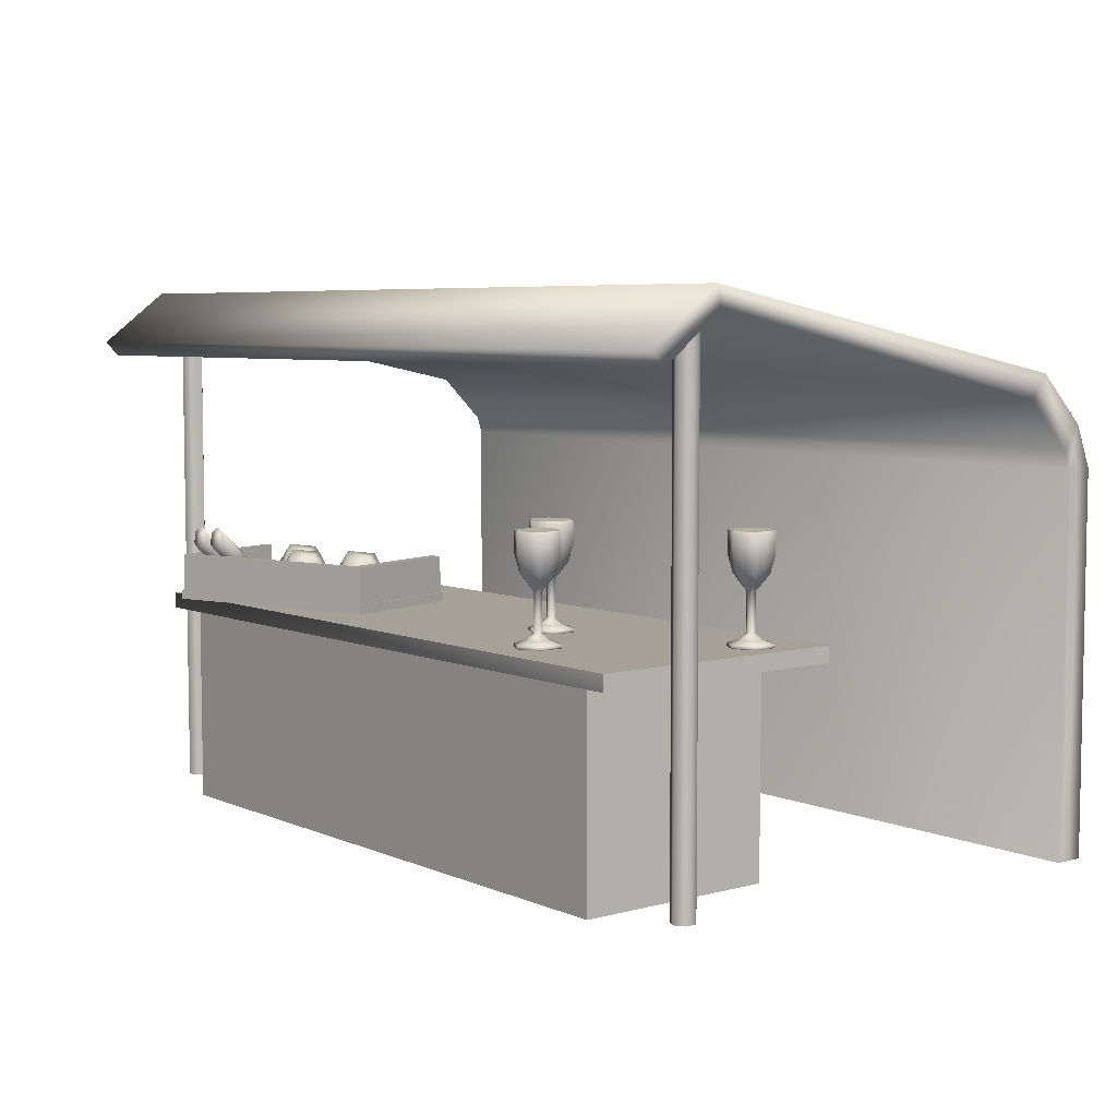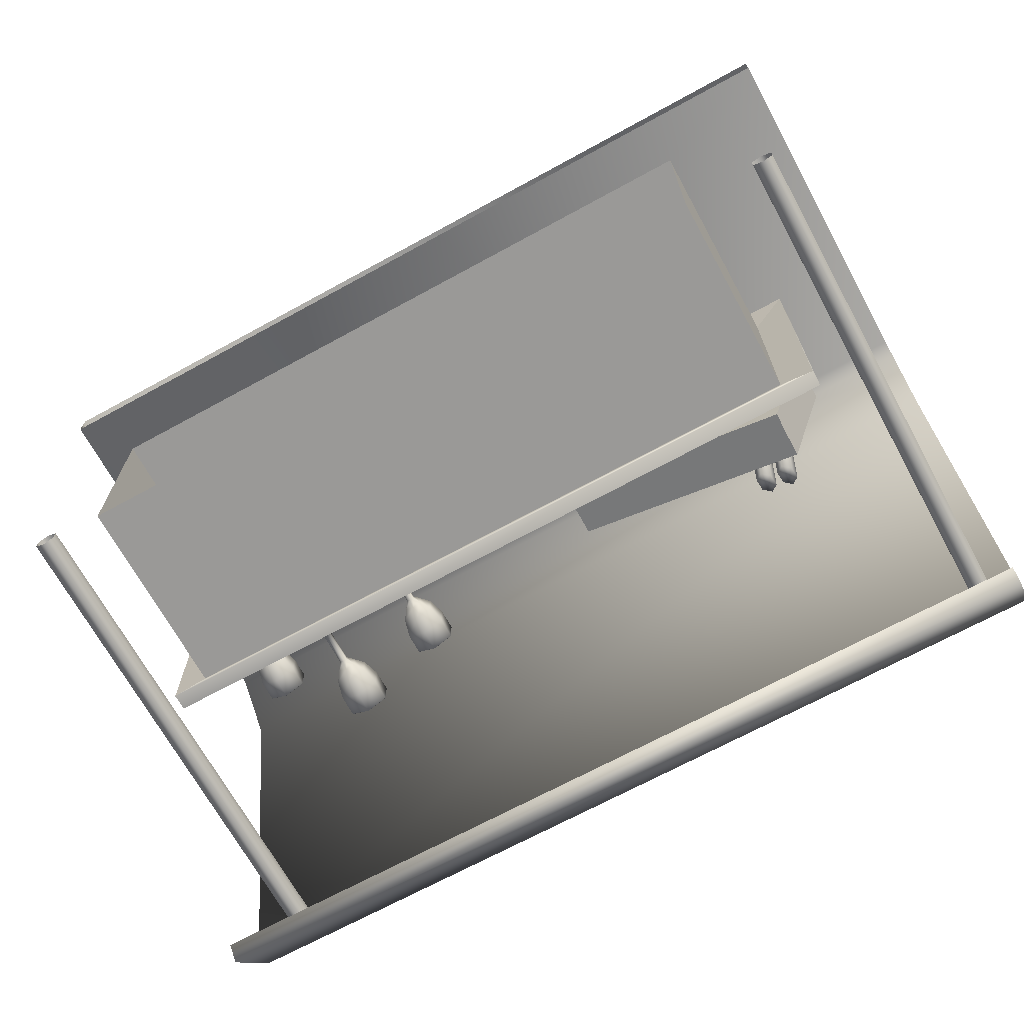
<metadata>
{"format":"obj","ext":"obj","renderer":"f3d","projection":"perspective","resolution":1024,"background":"white","views":[{"elev":6.0,"azim":-128.6,"up":"+Y"},{"elev":-69.0,"azim":28.7,"up":"+Z"}]}
</metadata>
<code>
o Cube
v 3.227 -0.06513 -1
v 3.227 -0.06513 1
v -3.227 -0.06513 1
v -3.227 -0.06513 -1
v 3.227 1.935 -1
v 3.227 1.935 1
v -3.227 1.935 1
v -3.227 1.935 -1
v 3.559 1.925 -1.103
v 3.559 1.925 1.511
v -3.559 1.925 1.511
v -3.559 1.925 -1.103
v 3.559 2.083 -1.103
v 3.559 2.083 1.511
v -3.559 2.083 1.511
v -3.559 2.083 -1.103
v 3.227 -0.06513 -1
v 3.227 1.935 -1
v 3.227 1.935 -1
v 3.227 1.935 -1
v 3.227 -0.06513 1
v 3.227 1.935 1
v 3.227 1.935 1
v 3.227 1.935 1
v -3.227 -0.06513 1
v -3.227 1.935 1
v -3.227 1.935 1
v -3.227 1.935 1
v -3.227 -0.06513 -1
v -3.227 1.935 -1
v -3.227 1.935 -1
v -3.227 1.935 -1
v 3.559 1.925 -1.103
v 3.559 1.925 1.511
v 3.559 1.925 1.511
v 3.559 1.925 1.511
v -3.559 1.925 1.511
v -3.559 1.925 1.511
v -3.559 1.925 1.511
v -3.559 1.925 -1.103
v -3.559 1.925 -1.103
v 3.559 2.083 -1.103
v 3.559 2.083 1.511
v 3.559 2.083 1.511
v -3.559 2.083 -1.103
v -3.559 2.083 -1.103
v -3.559 2.083 1.511
v -3.559 2.083 1.511
v -3.976 5.11 -0.7037
v -3.976 -0.001038 -0.7037
v 4.036 -0.001038 -0.7037
v 4.036 5.11 -0.7037
v 4.137 -0.001038 -0.6453
v 4.137 5.11 -0.6453
v 4.137 -0.001038 -0.5284
v 4.137 5.11 -0.5284
v 4.036 -0.001038 -0.4699
v 4.036 5.11 -0.4699
v 3.934 -0.001038 -0.5284
v 3.934 5.11 -0.5284
v 3.934 -0.001038 -0.6453
v 3.934 5.11 -0.6453
v -3.875 -0.001038 -0.6453
v -3.875 5.11 -0.6453
v -3.875 -0.001038 -0.5284
v -3.875 5.11 -0.5284
v -3.976 -0.001038 -0.4699
v -3.976 5.11 -0.4699
v -4.077 -0.001038 -0.5284
v -4.077 5.11 -0.5284
v -4.077 -0.001038 -0.6453
v -4.077 5.11 -0.6453
v -4.518 -0.02569 3.868
v -4.518 -0.02569 3.58
v 4.401 -0.02569 3.58
v 4.401 -0.02569 3.868
v -4.518 3.617 3.868
v -4.518 3.617 3.58
v 4.401 3.617 3.58
v 4.401 3.617 3.868
v -4.518 4.016 3.71
v -4.518 3.793 3.529
v 4.401 3.793 3.529
v 4.401 4.016 3.71
v -4.518 4.491 3.233
v -4.518 4.26 3.06
v 4.401 4.26 3.06
v 4.401 4.491 3.233
v -4.518 5.252 -0.749
v -4.518 5.051 -0.717
v 4.401 5.051 -0.717
v 4.401 5.252 -0.749
v -4.518 4.733 -1.424
v -4.518 4.593 -1.289
v 4.401 4.593 -1.289
v 4.401 4.733 -1.424
v -3.875 5.11 -0.5284
v -3.875 -0.001038 -0.5284
v 3.934 5.11 -0.5284
v 3.934 -0.001038 -0.5284
v 3.078 2.08 -1.292
v 3.486 2.08 0.000798
v 1.221 2.08 0.7163
v 0.8122 2.08 -0.5769
v 3.078 2.174 -1.292
v 3.486 2.174 0.000798
v 1.221 2.174 0.7163
v 0.8122 2.174 -0.5769
v 0.8662 2.174 -0.4913
v 1.241 2.174 0.6959
v 1.354 2.174 0.6604
v 0.9785 2.174 -0.5268
v 0.8662 2.08 -0.4913
v 1.241 2.08 0.6959
v 1.354 2.08 0.6604
v 0.9785 2.08 -0.5268
v 0.8662 2.546 -0.4913
v 1.241 2.546 0.6959
v 1.354 2.546 0.6604
v 0.9785 2.546 -0.5268
v 0.8441 2.174 -0.5612
v 0.9565 2.174 -0.5967
v 0.8441 2.08 -0.5612
v 0.9565 2.08 -0.5967
v 0.8441 2.546 -0.5612
v 0.9565 2.546 -0.5967
v 3.013 2.174 -1.169
v 3.013 2.08 -1.169
v 3.013 2.546 -1.169
v 2.991 2.174 -1.239
v 2.991 2.08 -1.239
v 2.991 2.546 -1.239
v 3.093 2.174 -1.195
v 3.093 2.08 -1.195
v 3.093 2.546 -1.195
v 3.071 2.174 -1.264
v 3.071 2.08 -1.264
v 3.071 2.546 -1.264
v 3.376 2.174 -0.01867
v 3.376 2.08 -0.01867
v 3.376 2.546 -0.01867
v 3.456 2.174 -0.04395
v 3.456 2.08 -0.04395
v 3.456 2.546 -0.04395
v 3.078 2.174 -1.292
v 3.078 2.174 -1.292
v 3.486 2.174 0.000798
v 3.486 2.174 0.000798
v 3.486 2.08 0.000798
v 3.486 2.08 0.000798
v 3.078 2.08 -1.292
v 3.078 2.08 -1.292
v 1.221 2.174 0.7163
v 1.221 2.174 0.7163
v 1.221 2.08 0.7163
v 1.221 2.08 0.7163
v 0.8122 2.174 -0.5769
v 0.8122 2.174 -0.5769
v 0.8122 2.08 -0.5769
v 0.8122 2.08 -0.5769
v 0.9785 2.08 -0.5268
v 0.9785 2.08 -0.5268
v 0.9785 2.08 -0.5268
v 0.9785 2.08 -0.5268
v 0.8662 2.08 -0.4913
v 0.8662 2.08 -0.4913
v 0.8662 2.08 -0.4913
v 0.8441 2.08 -0.5612
v 0.8441 2.08 -0.5612
v 1.241 2.08 0.6959
v 1.241 2.08 0.6959
v 0.8662 2.174 -0.4913
v 0.8662 2.174 -0.4913
v 0.8662 2.174 -0.4913
v 1.241 2.174 0.6959
v 1.241 2.174 0.6959
v 1.241 2.174 0.6959
v 1.354 2.08 0.6604
v 1.354 2.08 0.6604
v 1.354 2.174 0.6604
v 1.354 2.174 0.6604
v 1.354 2.174 0.6604
v 0.9785 2.174 -0.5268
v 0.9785 2.174 -0.5268
v 0.9785 2.174 -0.5268
v 0.8662 2.546 -0.4913
v 0.8662 2.546 -0.4913
v 0.8662 2.546 -0.4913
v 0.9785 2.546 -0.5268
v 0.9785 2.546 -0.5268
v 0.9785 2.546 -0.5268
v 0.9785 2.546 -0.5268
v 1.241 2.546 0.6959
v 1.241 2.546 0.6959
v 1.354 2.546 0.6604
v 1.354 2.546 0.6604
v 0.9565 2.08 -0.5967
v 0.9565 2.08 -0.5967
v 0.9565 2.08 -0.5967
v 0.8441 2.174 -0.5612
v 0.8441 2.174 -0.5612
v 0.8441 2.174 -0.5612
v 0.9565 2.174 -0.5967
v 0.9565 2.174 -0.5967
v 0.9565 2.174 -0.5967
v 0.8441 2.546 -0.5612
v 0.8441 2.546 -0.5612
v 0.9565 2.546 -0.5967
v 0.9565 2.546 -0.5967
v 0.9565 2.546 -0.5967
v 3.013 2.174 -1.169
v 3.013 2.174 -1.169
v 3.013 2.174 -1.169
v 3.013 2.08 -1.169
v 3.013 2.08 -1.169
v 3.013 2.08 -1.169
v 3.013 2.08 -1.169
v 3.013 2.546 -1.169
v 3.013 2.546 -1.169
v 3.013 2.546 -1.169
v 3.013 2.546 -1.169
v 2.991 2.08 -1.239
v 2.991 2.08 -1.239
v 2.991 2.08 -1.239
v 2.991 2.174 -1.239
v 2.991 2.174 -1.239
v 2.991 2.174 -1.239
v 2.991 2.546 -1.239
v 2.991 2.546 -1.239
v 2.991 2.546 -1.239
v 3.071 2.174 -1.264
v 3.071 2.174 -1.264
v 3.071 2.174 -1.264
v 3.093 2.08 -1.195
v 3.093 2.08 -1.195
v 3.093 2.08 -1.195
v 3.093 2.174 -1.195
v 3.093 2.174 -1.195
v 3.093 2.174 -1.195
v 3.093 2.546 -1.195
v 3.093 2.546 -1.195
v 3.093 2.546 -1.195
v 3.071 2.08 -1.264
v 3.071 2.08 -1.264
v 3.071 2.546 -1.264
v 3.071 2.546 -1.264
v 3.376 2.174 -0.01867
v 3.376 2.174 -0.01867
v 3.376 2.174 -0.01867
v 3.376 2.08 -0.01867
v 3.376 2.08 -0.01867
v 3.376 2.546 -0.01867
v 3.376 2.546 -0.01867
v 3.456 2.08 -0.04395
v 3.456 2.08 -0.04395
v 3.456 2.174 -0.04395
v 3.456 2.174 -0.04395
v 3.456 2.174 -0.04395
v 3.456 2.546 -0.04395
v 3.456 2.546 -0.04395
v 1.511 2.138 0.03773
v 1.349 2.291 -0.1404
v 1.591 2.173 -0.2336
v 1.784 2.19 -0.02409
v 1.661 2.319 0.1987
v 1.392 2.381 0.1268
v 1.522 2.438 -0.3123
v 1.791 2.376 -0.2404
v 1.834 2.467 0.02676
v 1.592 2.584 0.12
v 1.399 2.567 -0.08952
v 1.673 2.62 -0.1513
v 2.498 2.138 -0.04438
v 2.336 2.291 -0.2225
v 2.579 2.173 -0.3157
v 2.771 2.19 -0.1062
v 2.648 2.319 0.1165
v 2.379 2.381 0.04467
v 2.51 2.438 -0.3944
v 2.779 2.376 -0.3225
v 2.822 2.467 -0.05535
v 2.579 2.584 0.03789
v 2.386 2.567 -0.1716
v 2.66 2.62 -0.2334
v 2.007 2.138 -0.3161
v 1.845 2.291 -0.4942
v 2.087 2.173 -0.5875
v 2.28 2.19 -0.378
v 2.157 2.319 -0.1552
v 1.888 2.381 -0.2271
v 2.018 2.438 -0.6661
v 2.287 2.376 -0.5943
v 2.33 2.467 -0.3271
v 2.088 2.584 -0.2339
v 1.895 2.567 -0.4434
v 2.168 2.62 -0.5052
v 2.834 2.426 -0.5833
v 2.685 2.846 -1.08
v 2.757 2.366 -0.5746
v 2.608 2.786 -1.071
v 2.75 2.247 -0.6005
v 2.601 2.666 -1.097
v 2.819 2.187 -0.6352
v 2.67 2.607 -1.131
v 2.895 2.247 -0.6439
v 2.746 2.667 -1.14
v 2.903 2.366 -0.618
v 2.754 2.786 -1.114
v 3.047 2.426 -0.6507
v 2.898 2.846 -1.147
v 2.971 2.366 -0.642
v 2.822 2.786 -1.138
v 2.963 2.247 -0.6679
v 2.814 2.666 -1.164
v 3.032 2.187 -0.7026
v 2.883 2.607 -1.199
v 3.109 2.247 -0.7113
v 2.96 2.667 -1.208
v 3.116 2.366 -0.6854
v 2.967 2.786 -1.182
v -1.172 2.146 0.1028
v -1.275 2.146 0.04351
v -1.275 2.076 -0.0658
v -1.275 2.112 -0.0658
v -1.077 2.076 0.04816
v -1.077 2.112 0.04816
v -1.077 2.076 0.2761
v -1.077 2.112 0.2761
v -1.275 2.076 0.39
v -1.275 2.112 0.39
v -1.472 2.076 0.2761
v -1.472 2.112 0.2761
v -1.472 2.076 0.04816
v -1.472 2.112 0.04816
v -1.172 2.146 0.2214
v -1.275 2.146 0.2807
v -1.377 2.146 0.2214
v -1.377 2.146 0.1028
v -1.239 2.21 0.1412
v -1.275 2.21 0.1204
v -1.239 2.21 0.183
v -1.275 2.21 0.2039
v -1.311 2.21 0.183
v -1.311 2.21 0.1412
v -1.239 2.579 0.1412
v -1.275 2.579 0.1204
v -1.239 2.579 0.183
v -1.275 2.579 0.2039
v -1.311 2.579 0.183
v -1.311 2.579 0.1412
v -1.188 2.648 0.1121
v -1.275 2.648 0.06218
v -1.188 2.648 0.2121
v -1.275 2.648 0.2621
v -1.361 2.648 0.2121
v -1.361 2.648 0.1121
v -1.124 2.741 0.0753
v -1.275 2.741 -0.01152
v -1.124 2.741 0.2489
v -1.275 2.741 0.3357
v -1.425 2.741 0.2489
v -1.425 2.741 0.0753
v -1.081 2.913 0.05016
v -1.275 2.913 -0.0618
v -1.081 2.913 0.2741
v -1.275 2.913 0.386
v -1.469 2.913 0.2741
v -1.469 2.913 0.05016
v -1.081 3.118 0.05016
v -1.275 3.118 -0.0618
v -1.081 3.118 0.2741
v -1.275 3.118 0.386
v -1.469 3.118 0.2741
v -1.469 3.118 0.05016
v -1.1 3.127 0.05974
v -1.279 3.127 -0.04357
v -1.1 3.127 0.2664
v -1.279 3.127 0.3697
v -1.458 3.127 0.2664
v -1.458 3.127 0.05974
v -1.279 2.681 0.163
v -1.922 2.146 -0.6435
v -2.025 2.146 -0.7028
v -2.025 2.076 -0.8121
v -2.025 2.112 -0.8121
v -1.827 2.076 -0.6981
v -1.827 2.112 -0.6981
v -1.827 2.076 -0.4702
v -1.827 2.112 -0.4702
v -2.025 2.076 -0.3563
v -2.025 2.112 -0.3563
v -2.222 2.076 -0.4702
v -2.222 2.112 -0.4702
v -2.222 2.076 -0.6981
v -2.222 2.112 -0.6981
v -1.922 2.146 -0.5249
v -2.025 2.146 -0.4656
v -2.127 2.146 -0.5249
v -2.127 2.146 -0.6435
v -1.989 2.21 -0.605
v -2.025 2.21 -0.6259
v -1.989 2.21 -0.5633
v -2.025 2.21 -0.5424
v -2.061 2.21 -0.5633
v -2.061 2.21 -0.605
v -1.989 2.579 -0.605
v -2.025 2.579 -0.6259
v -1.989 2.579 -0.5633
v -2.025 2.579 -0.5424
v -2.061 2.579 -0.5633
v -2.061 2.579 -0.605
v -1.938 2.648 -0.6341
v -2.025 2.648 -0.6841
v -1.938 2.648 -0.5342
v -2.025 2.648 -0.4842
v -2.111 2.648 -0.5342
v -2.111 2.648 -0.6341
v -1.874 2.741 -0.671
v -2.025 2.741 -0.7578
v -1.874 2.741 -0.4974
v -2.025 2.741 -0.4105
v -2.175 2.741 -0.4974
v -2.175 2.741 -0.671
v -1.831 2.913 -0.6961
v -2.025 2.913 -0.8081
v -1.831 2.913 -0.4722
v -2.025 2.913 -0.3603
v -2.219 2.913 -0.4722
v -2.219 2.913 -0.6961
v -1.831 3.118 -0.6961
v -2.025 3.118 -0.8081
v -1.831 3.118 -0.4722
v -2.025 3.118 -0.3603
v -2.219 3.118 -0.4722
v -2.219 3.118 -0.6961
v -1.85 3.127 -0.6866
v -2.029 3.127 -0.7899
v -1.85 3.127 -0.4799
v -2.029 3.127 -0.3766
v -2.208 3.127 -0.4799
v -2.208 3.127 -0.6866
v -2.029 2.681 -0.5832
v -3.081 2.146 0.8485
v -3.184 2.146 0.7892
v -3.184 2.076 0.6798
v -3.184 2.112 0.6798
v -2.986 2.076 0.7938
v -2.986 2.112 0.7938
v -2.986 2.076 1.022
v -2.986 2.112 1.022
v -3.184 2.076 1.136
v -3.184 2.112 1.136
v -3.381 2.076 1.022
v -3.381 2.112 1.022
v -3.381 2.076 0.7938
v -3.381 2.112 0.7938
v -3.081 2.146 0.9671
v -3.184 2.146 1.026
v -3.286 2.146 0.9671
v -3.286 2.146 0.8485
v -3.147 2.21 0.8869
v -3.184 2.21 0.866
v -3.147 2.21 0.9286
v -3.184 2.21 0.9495
v -3.22 2.21 0.9286
v -3.22 2.21 0.8869
v -3.147 2.579 0.8869
v -3.184 2.579 0.866
v -3.147 2.579 0.9286
v -3.184 2.579 0.9495
v -3.22 2.579 0.9286
v -3.22 2.579 0.8869
v -3.097 2.648 0.8578
v -3.184 2.648 0.8078
v -3.097 2.648 0.9577
v -3.184 2.648 1.008
v -3.27 2.648 0.9577
v -3.27 2.648 0.8578
v -3.033 2.741 0.8209
v -3.184 2.741 0.7341
v -3.033 2.741 0.9946
v -3.184 2.741 1.081
v -3.334 2.741 0.9946
v -3.334 2.741 0.8209
v -2.99 2.913 0.7958
v -3.184 2.913 0.6838
v -2.99 2.913 1.02
v -3.184 2.913 1.132
v -3.377 2.913 1.02
v -3.377 2.913 0.7958
v -2.99 3.118 0.7958
v -3.184 3.118 0.6838
v -2.99 3.118 1.02
v -3.184 3.118 1.132
v -3.377 3.118 1.02
v -3.377 3.118 0.7958
v -3.009 3.127 0.8054
v -3.188 3.127 0.7021
v -3.009 3.127 1.012
v -3.188 3.127 1.115
v -3.367 3.127 1.012
v -3.367 3.127 0.8054
v -3.188 2.681 0.9087
v 4.401 3.617 3.58
v 4.401 -0.02569 3.58
v 4.401 3.793 3.529
v 4.401 4.26 3.06
v 4.401 5.051 -0.717
v 4.401 4.593 -1.289
f 504 80 76 75
f 78 79 505 74
f 80 77 73 76
f 77 78 74 73
f 77 80 84 81
f 81 84 88 85
f 80 504 506 84
f 79 78 82 83
f 78 77 81 82
f 85 88 92 89
f 82 81 85 86
f 83 82 86 87
f 84 506 507 88
f 89 92 96 93
f 87 86 90 91
f 88 507 508 92
f 86 85 89 90
f 96 95 94 93
f 90 89 93 94
f 91 90 94 509
f 92 508 95 96
f 41 38 47 45
f 31 27 37 40
f 1 5 6 2
f 21 22 7 3
f 25 26 8 29
f 18 17 4 30
f 23 19 9 10
f 20 32 12 33
f 28 24 34 11
f 13 16 15 14
f 35 33 42 43
f 33 12 46 42
f 39 36 44 48
f 67 68 70 69
f 51 52 54 53
f 53 54 56 55
f 69 70 72 71
f 63 64 66 65
f 55 56 58 57
f 71 72 49 50
f 50 49 64 63
f 57 58 60 59
f 61 62 52 51
f 100 99 62 61
f 98 97 68 67
f 105 106 102 101
f 147 107 103 149
f 153 108 104 155
f 157 145 151 159
f 152 150 156 160
f 158 154 148 146
f 180 183 189 195
f 116 115 114 113
f 117 120 126 125
f 110 109 166 170
f 111 175 171 178
f 112 182 179 161
f 186 118 119 191
f 162 165 123 124
f 176 181 196 193
f 172 177 194 187
f 121 122 197 168
f 203 200 206 208
f 209 190 218 228
f 173 188 207 201
f 192 184 127 129
f 167 174 202 169
f 214 222 243 234
f 131 130 136 137
f 198 204 226 223
f 185 163 128 211
f 205 210 132 225
f 164 199 224 217
f 135 237 231 138
f 133 134 244 233
f 238 241 144 256
f 227 229 245 232
f 230 219 240 246
f 220 212 139 141
f 252 248 257 259
f 247 140 143 142
f 215 235 254 250
f 242 221 253 260
f 213 216 251 249
f 236 239 258 255
f 261 262 263
f 262 261 266
f 261 263 264
f 261 264 265
f 261 265 266
f 262 266 271
f 263 262 267
f 264 263 268
f 265 264 269
f 266 265 270
f 262 271 267
f 263 267 268
f 264 268 269
f 265 269 270
f 266 270 271
f 267 271 272
f 268 267 272
f 269 268 272
f 270 269 272
f 271 270 272
f 273 274 275
f 274 273 278
f 273 275 276
f 273 276 277
f 273 277 278
f 274 278 283
f 275 274 279
f 276 275 280
f 277 276 281
f 278 277 282
f 274 283 279
f 275 279 280
f 276 280 281
f 277 281 282
f 278 282 283
f 279 283 284
f 280 279 284
f 281 280 284
f 282 281 284
f 283 282 284
f 285 286 287
f 286 285 290
f 285 287 288
f 285 288 289
f 285 289 290
f 286 290 295
f 287 286 291
f 288 287 292
f 289 288 293
f 290 289 294
f 286 295 291
f 287 291 292
f 288 292 293
f 289 293 294
f 290 294 295
f 291 295 296
f 292 291 296
f 293 292 296
f 294 293 296
f 295 294 296
f 297 298 300 299
f 299 300 302 301
f 301 302 304 303
f 303 304 306 305
f 300 298 308 306 304 302
f 307 308 298 297
f 305 306 308 307
f 297 299 301 303 305 307
f 309 310 312 311
f 311 312 314 313
f 313 314 316 315
f 315 316 318 317
f 312 310 320 318 316 314
f 319 320 310 309
f 317 318 320 319
f 309 311 313 315 317 319
f 335 321 339 341
f 334 332 337 338
f 323 324 326 325
f 322 338 344 340
f 326 324 322 321
f 325 326 328 327
f 342 341 347 348
f 328 326 321 335
f 327 328 330 329
f 332 330 336 337
f 321 322 340 339
f 329 330 332 331
f 330 328 335 336
f 333 334 324 323
f 331 332 334 333
f 336 335 341 342
f 324 334 338 322
f 323 325 327 329 331 333
f 337 336 342 343
f 338 337 343 344
f 348 347 353 354
f 339 340 346 345
f 340 344 350 346
f 343 342 348 349
f 341 339 345 347
f 344 343 349 350
f 354 353 359 360
f 345 346 352 351
f 346 350 356 352
f 349 348 354 355
f 347 345 351 353
f 350 349 355 356
f 362 361 367 368
f 351 352 358 357
f 352 356 362 358
f 355 354 360 361
f 353 351 357 359
f 356 355 361 362
f 368 367 373 374
f 360 359 365 366
f 357 358 364 363
f 358 362 368 364
f 361 360 366 367
f 359 357 363 365
f 374 373 379 380
f 366 365 371 372
f 363 364 370 369
f 364 368 374 370
f 367 366 372 373
f 365 363 369 371
f 372 371 377 378
f 369 370 376 375
f 370 374 380 376
f 373 372 378 379
f 371 369 375 377
f 380 379 381
f 378 377 381
f 375 376 381
f 376 380 381
f 379 378 381
f 377 375 381
f 396 382 400 402
f 395 393 398 399
f 384 385 387 386
f 383 399 405 401
f 387 385 383 382
f 386 387 389 388
f 403 402 408 409
f 389 387 382 396
f 388 389 391 390
f 393 391 397 398
f 382 383 401 400
f 390 391 393 392
f 391 389 396 397
f 394 395 385 384
f 392 393 395 394
f 397 396 402 403
f 385 395 399 383
f 384 386 388 390 392 394
f 398 397 403 404
f 399 398 404 405
f 409 408 414 415
f 400 401 407 406
f 401 405 411 407
f 404 403 409 410
f 402 400 406 408
f 405 404 410 411
f 415 414 420 421
f 406 407 413 412
f 407 411 417 413
f 410 409 415 416
f 408 406 412 414
f 411 410 416 417
f 423 422 428 429
f 412 413 419 418
f 413 417 423 419
f 416 415 421 422
f 414 412 418 420
f 417 416 422 423
f 429 428 434 435
f 421 420 426 427
f 418 419 425 424
f 419 423 429 425
f 422 421 427 428
f 420 418 424 426
f 435 434 440 441
f 427 426 432 433
f 424 425 431 430
f 425 429 435 431
f 428 427 433 434
f 426 424 430 432
f 433 432 438 439
f 430 431 437 436
f 431 435 441 437
f 434 433 439 440
f 432 430 436 438
f 441 440 442
f 439 438 442
f 436 437 442
f 437 441 442
f 440 439 442
f 438 436 442
f 457 443 461 463
f 456 454 459 460
f 445 446 448 447
f 444 460 466 462
f 448 446 444 443
f 447 448 450 449
f 464 463 469 470
f 450 448 443 457
f 449 450 452 451
f 454 452 458 459
f 443 444 462 461
f 451 452 454 453
f 452 450 457 458
f 455 456 446 445
f 453 454 456 455
f 458 457 463 464
f 446 456 460 444
f 445 447 449 451 453 455
f 459 458 464 465
f 460 459 465 466
f 470 469 475 476
f 461 462 468 467
f 462 466 472 468
f 465 464 470 471
f 463 461 467 469
f 466 465 471 472
f 476 475 481 482
f 467 468 474 473
f 468 472 478 474
f 471 470 476 477
f 469 467 473 475
f 472 471 477 478
f 484 483 489 490
f 473 474 480 479
f 474 478 484 480
f 477 476 482 483
f 475 473 479 481
f 478 477 483 484
f 490 489 495 496
f 482 481 487 488
f 479 480 486 485
f 480 484 490 486
f 483 482 488 489
f 481 479 485 487
f 496 495 501 502
f 488 487 493 494
f 485 486 492 491
f 486 490 496 492
f 489 488 494 495
f 487 485 491 493
f 494 493 499 500
f 491 492 498 497
f 492 496 502 498
f 495 494 500 501
f 493 491 497 499
f 502 501 503
f 500 499 503
f 497 498 503
f 498 502 503
f 501 500 503
f 499 497 503

</code>
